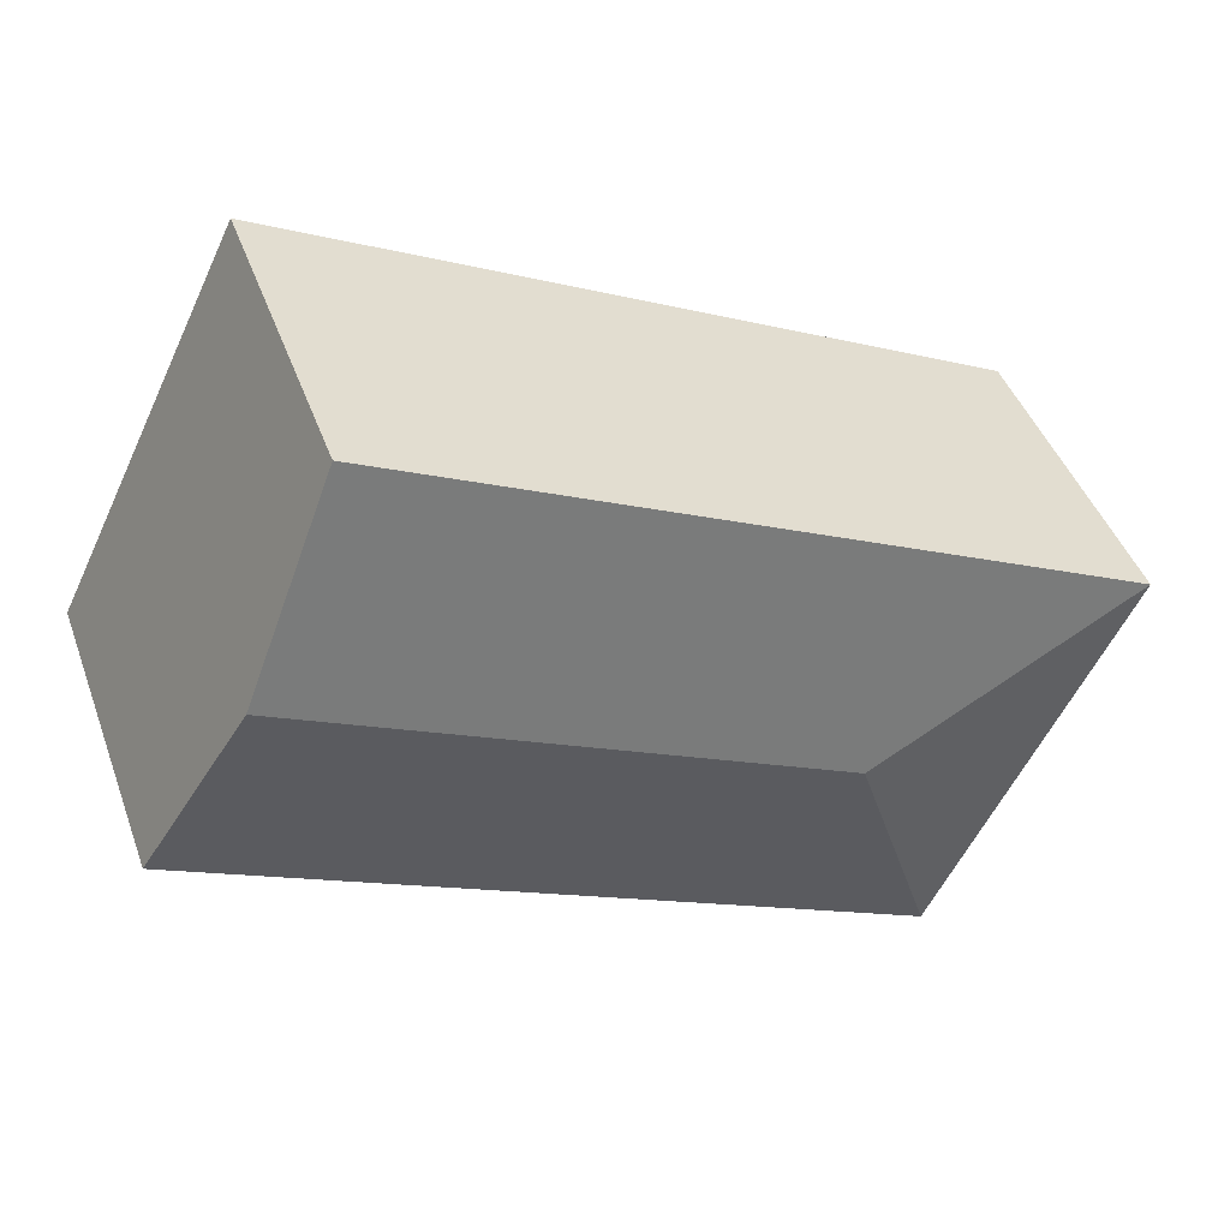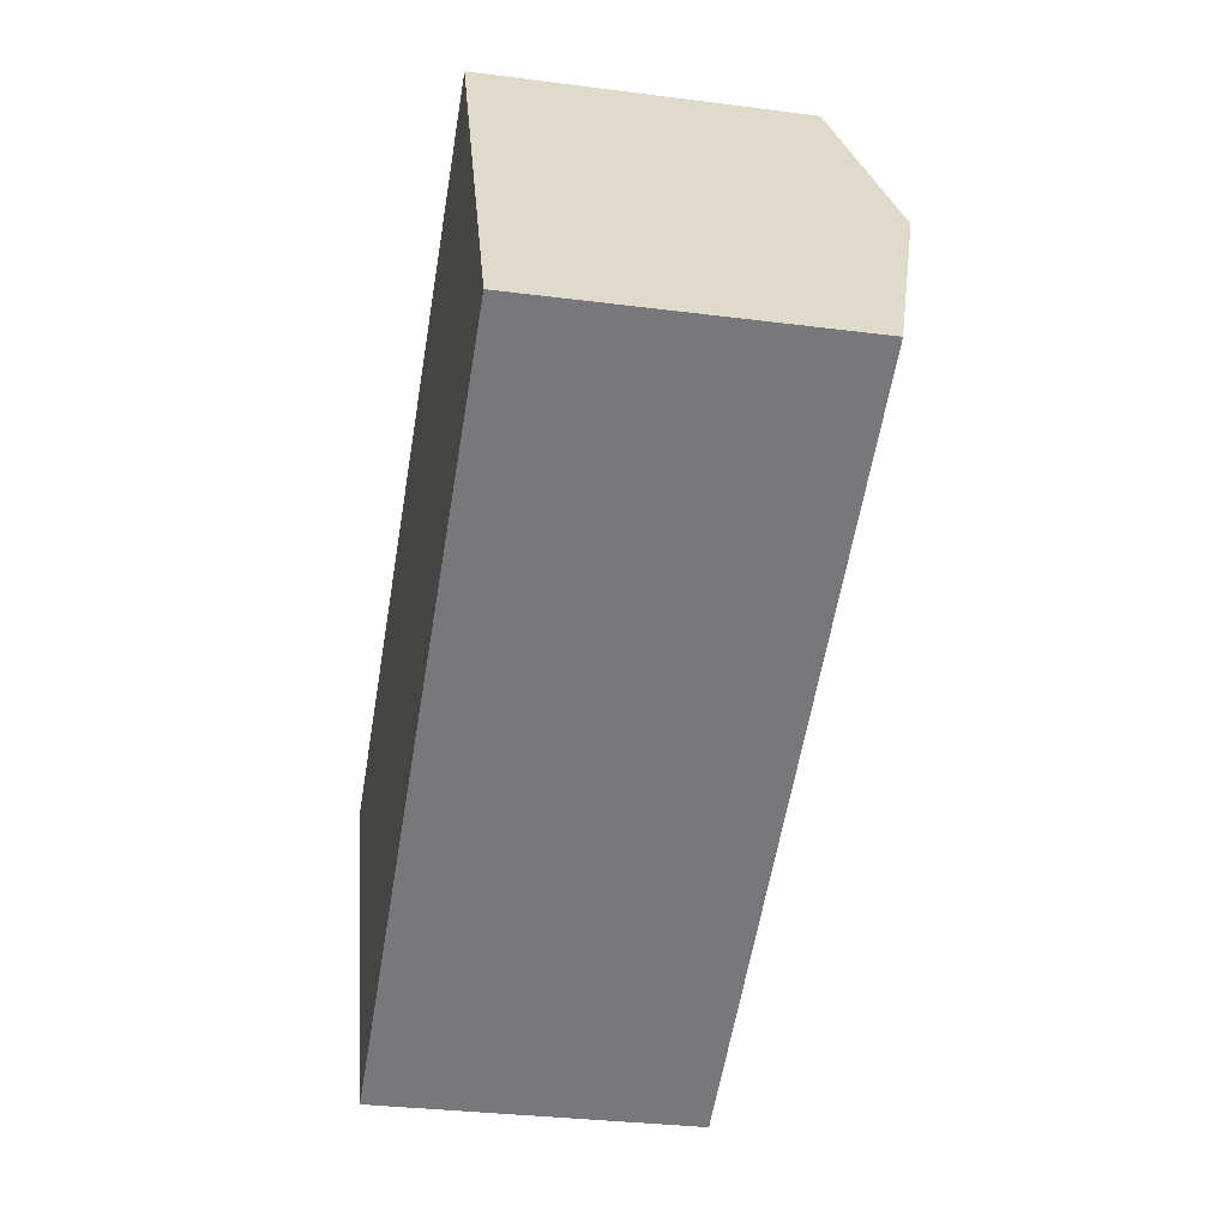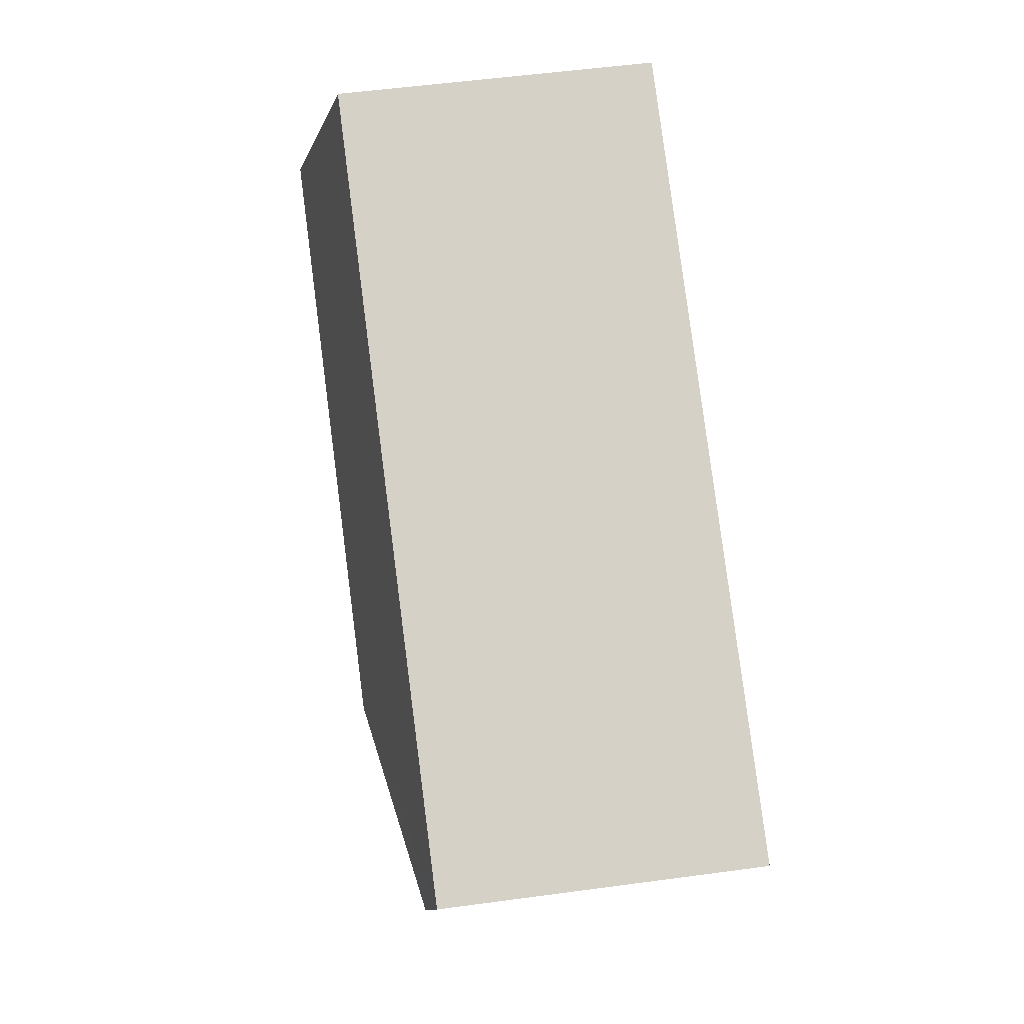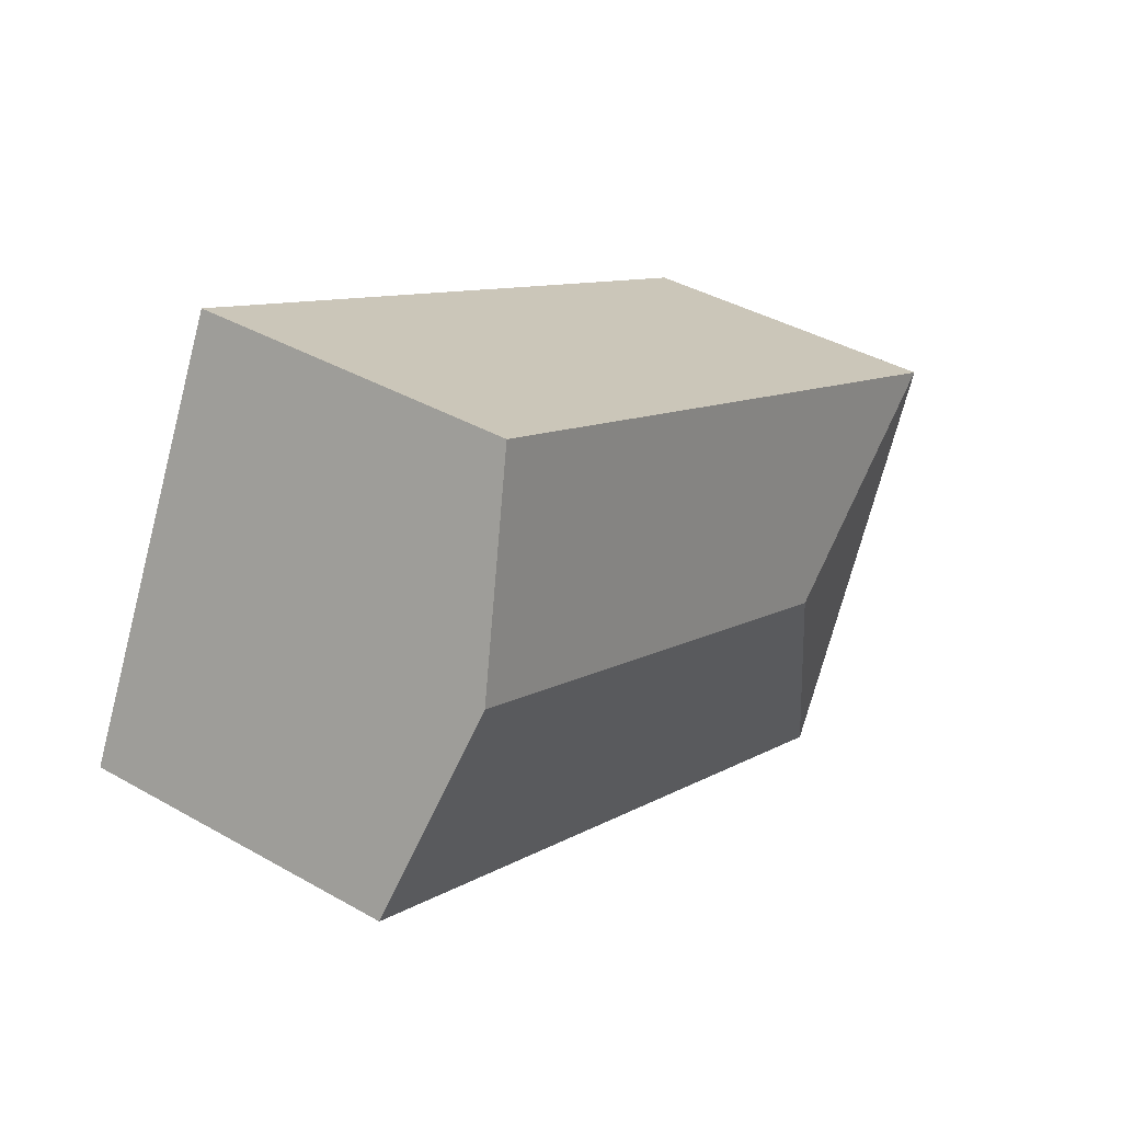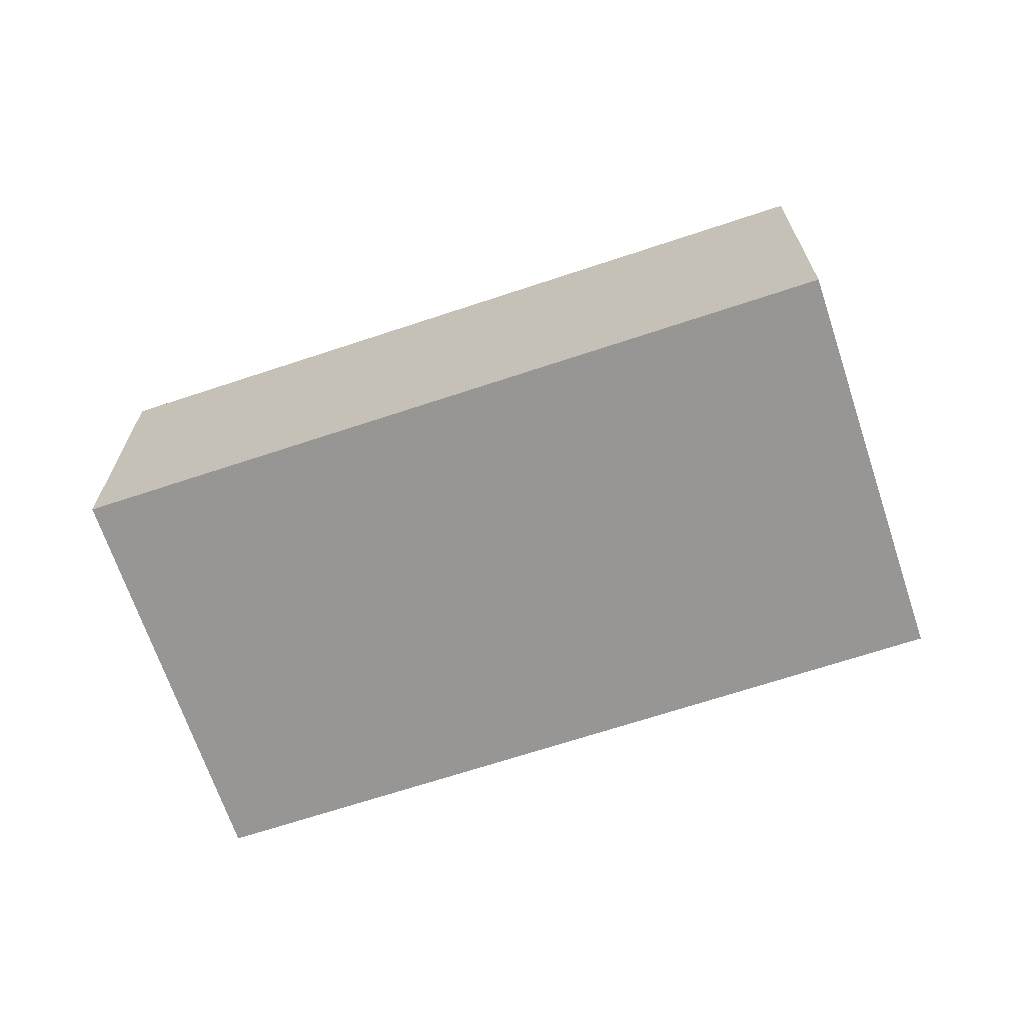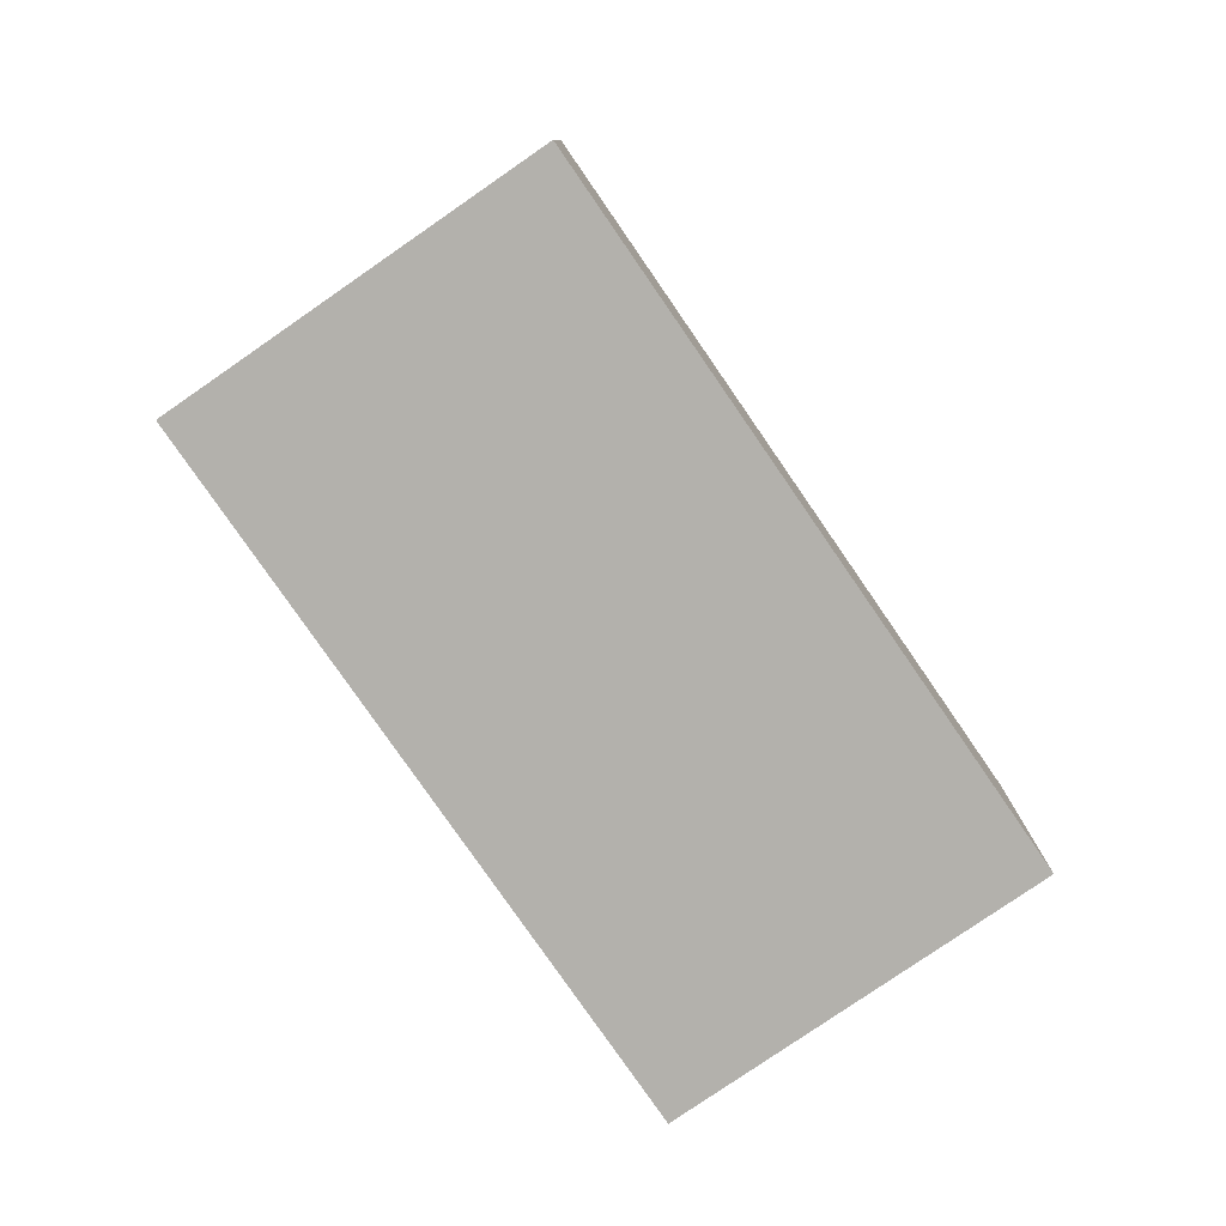
<metadata>
{"format":"obj","ext":"obj","renderer":"f3d","projection":"perspective","resolution":1024,"background":"white","views":[{"elev":44.3,"azim":160.6,"up":"+Z"},{"elev":-31.4,"azim":79.6,"up":"+Z"},{"elev":53.9,"azim":-98.2,"up":"+Z"},{"elev":39.7,"azim":125.2,"up":"+Z"},{"elev":-67.8,"azim":172.3,"up":"+Y"},{"elev":-79.0,"azim":98.5,"up":"+Y"}]}
</metadata>
<code>
v  5.216 2.287 2.557
v  2.073 2.605 -0.709
v  0 2.287 1.4e-16
v  5.898 2.605 1.166
v  1.364 2.287 -2.782
v  6.58 2.287 -0.225
v  1.364 1.703e-16 -2.782
v  0 0 0
v  5.216 -1.566e-16 2.557
v  6.58 1.378e-17 -0.225
v  5.898 -7.14e-17 1.166
g defaultobject
f 1 2 3
f 2 1 4
f 2 5 3
f 5 4 6
f 4 5 2
f 7 3 5
f 3 7 8
f 8 1 3
f 1 8 9
f 9 4 1
f 4 9 6
f 6 9 10
f 10 9 11
f 10 5 6
f 5 10 7
f 10 8 7
f 8 10 11
f 8 11 9

</code>
